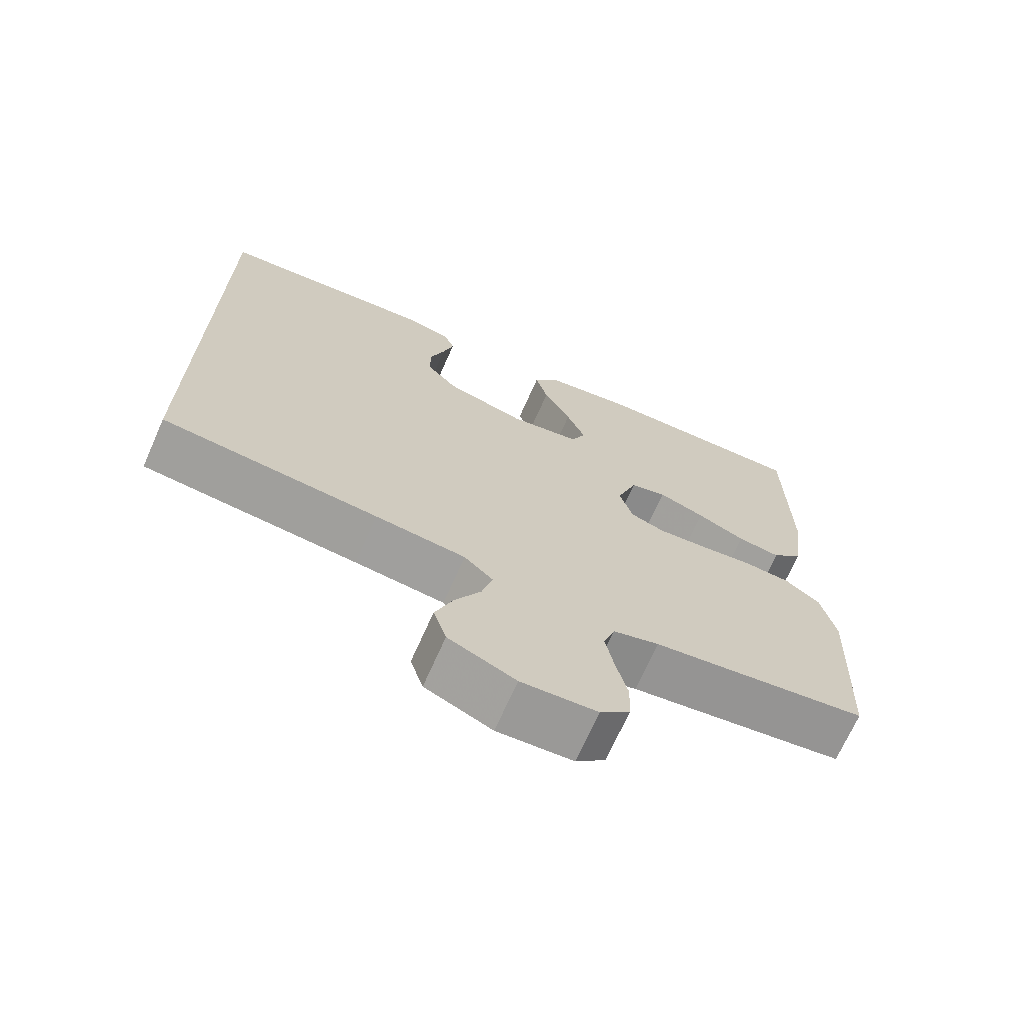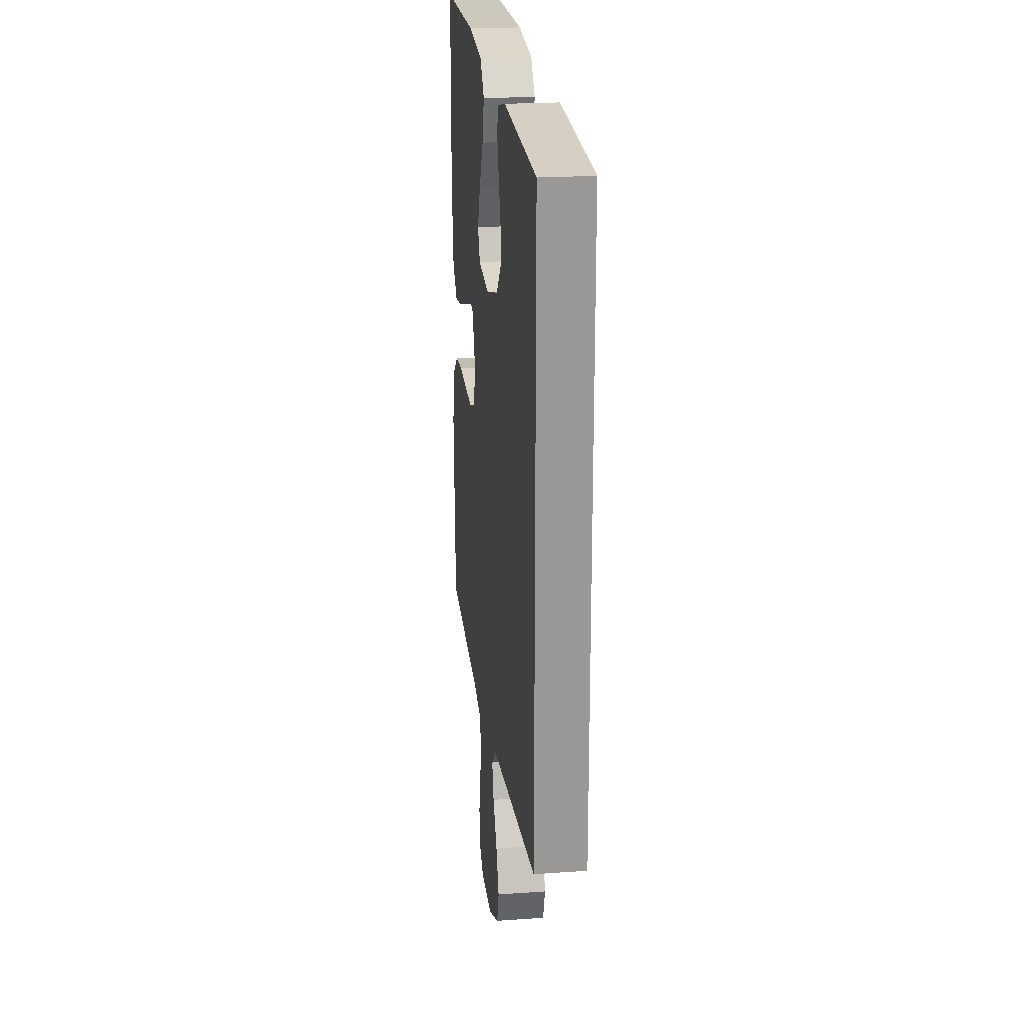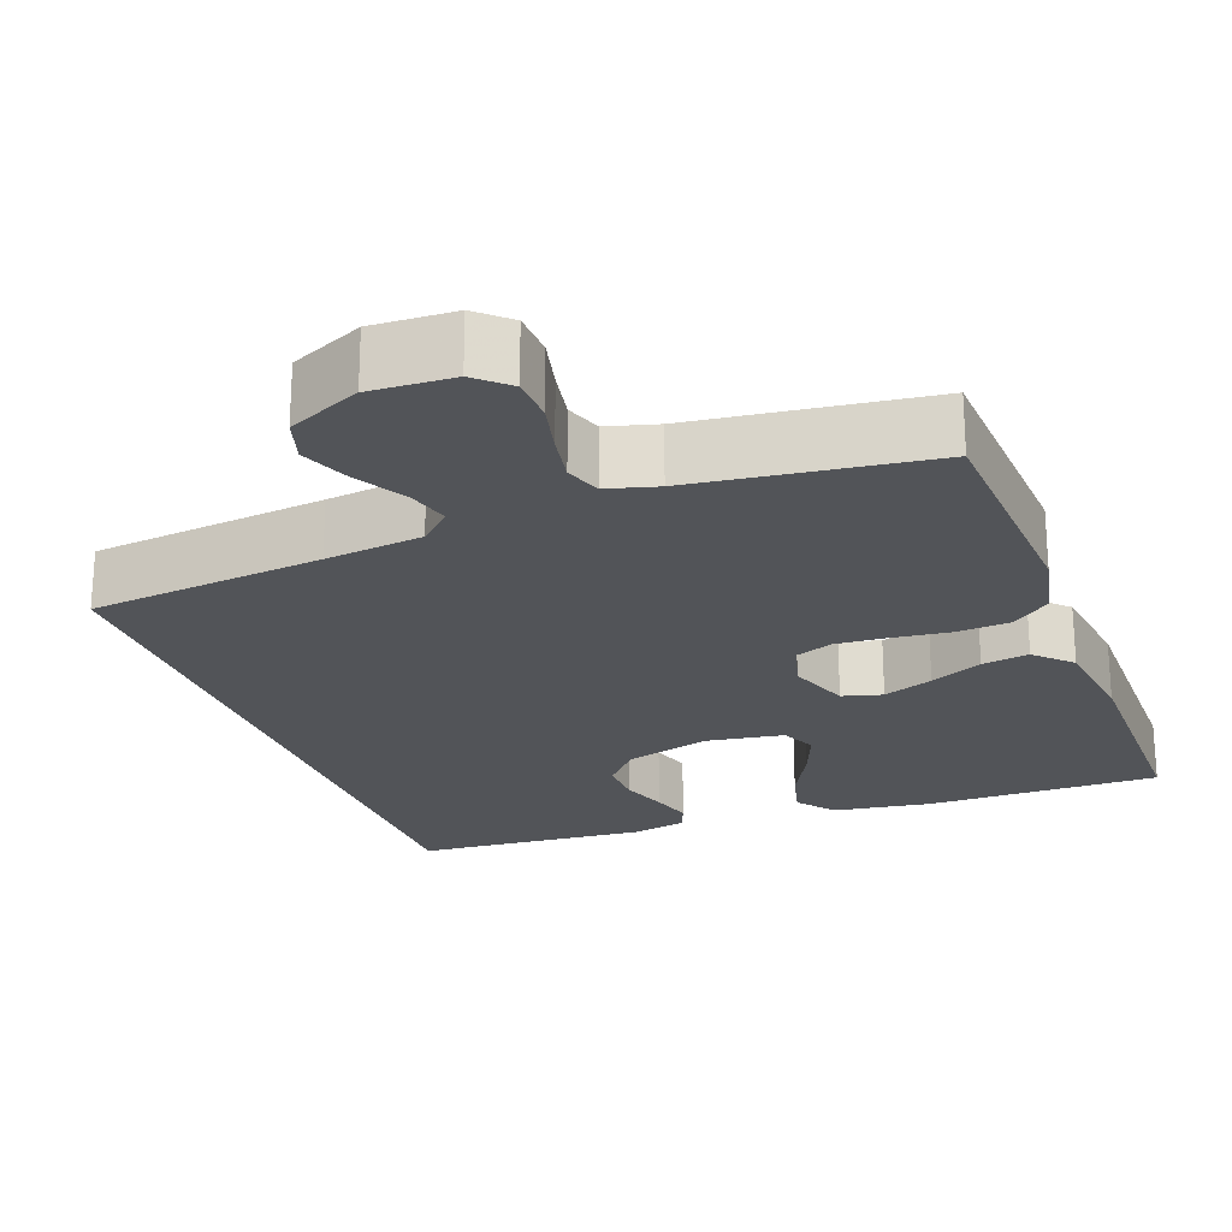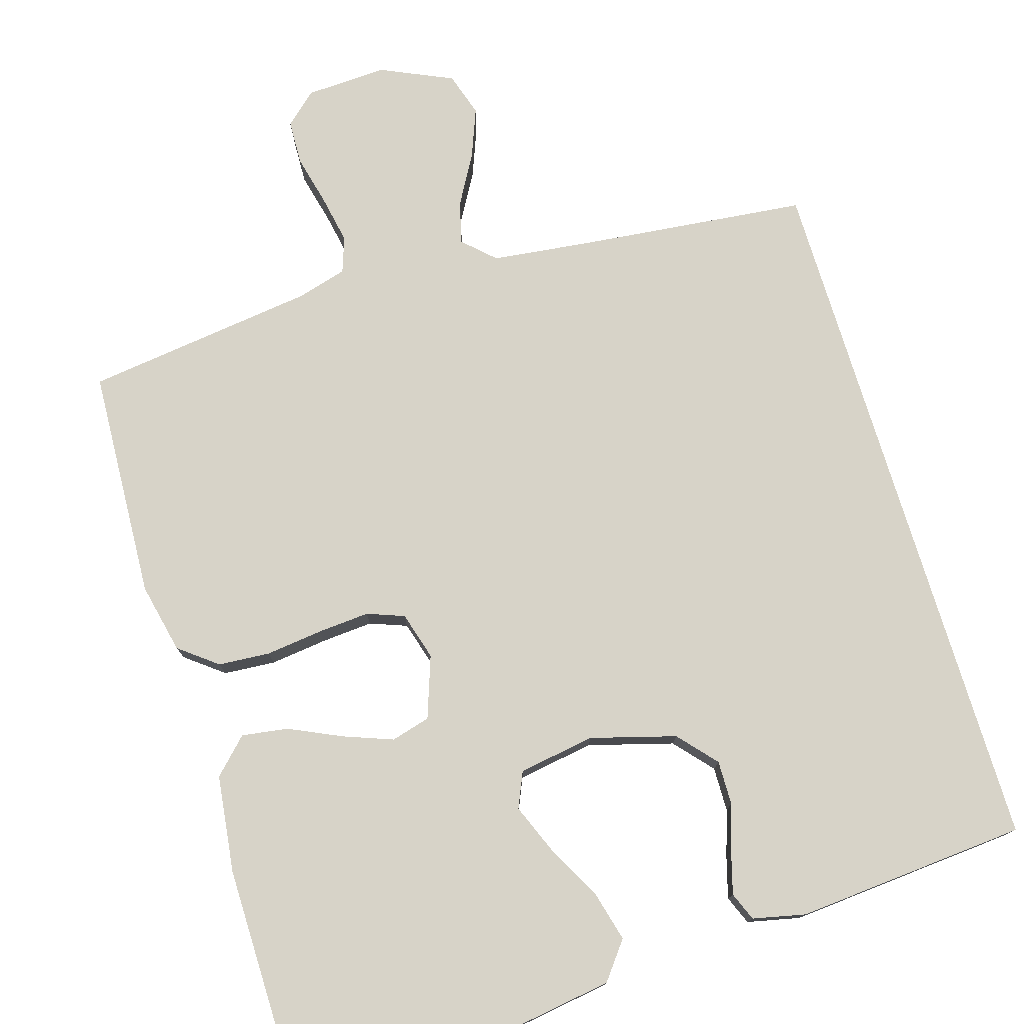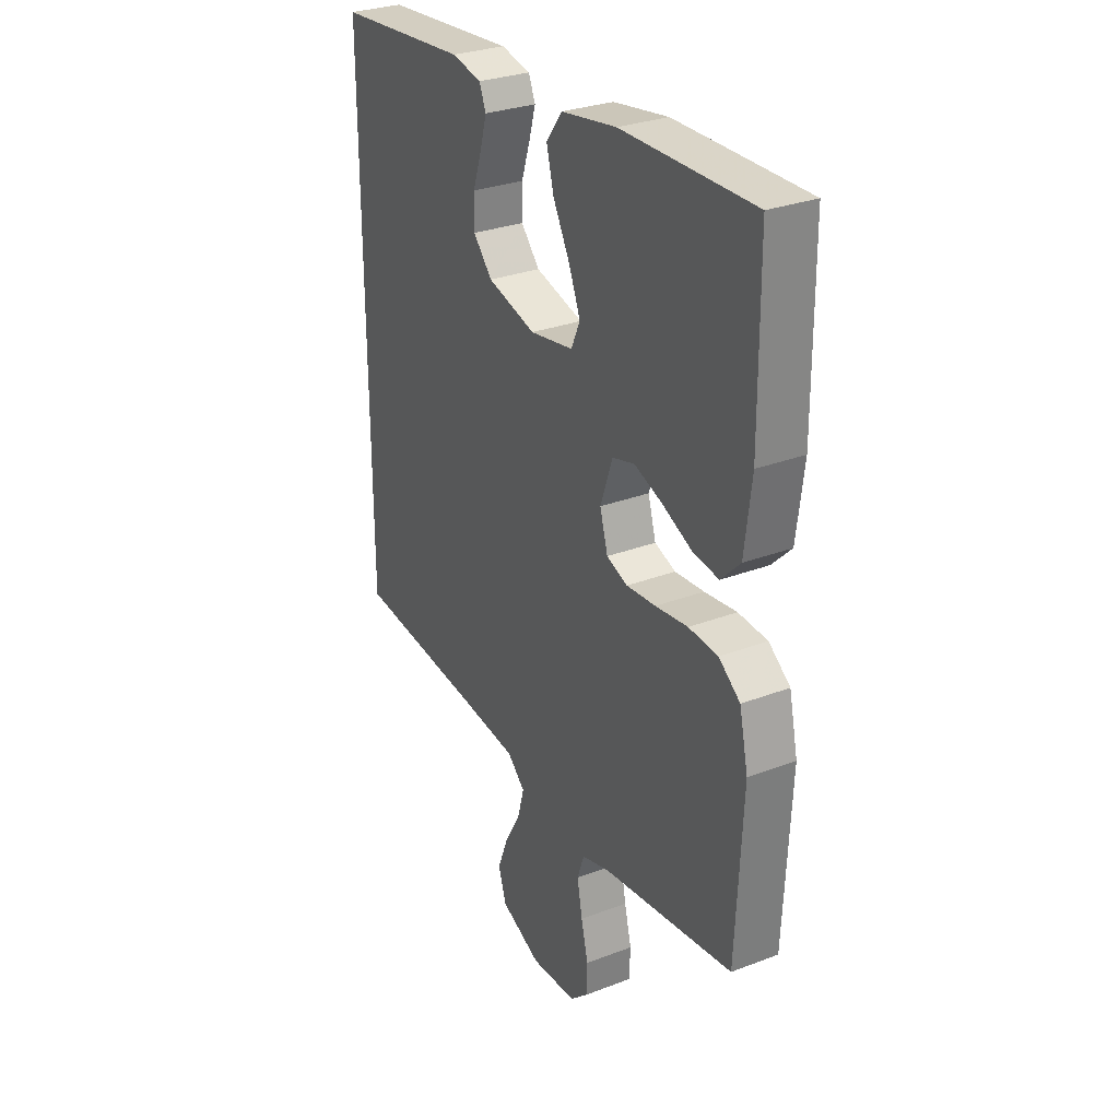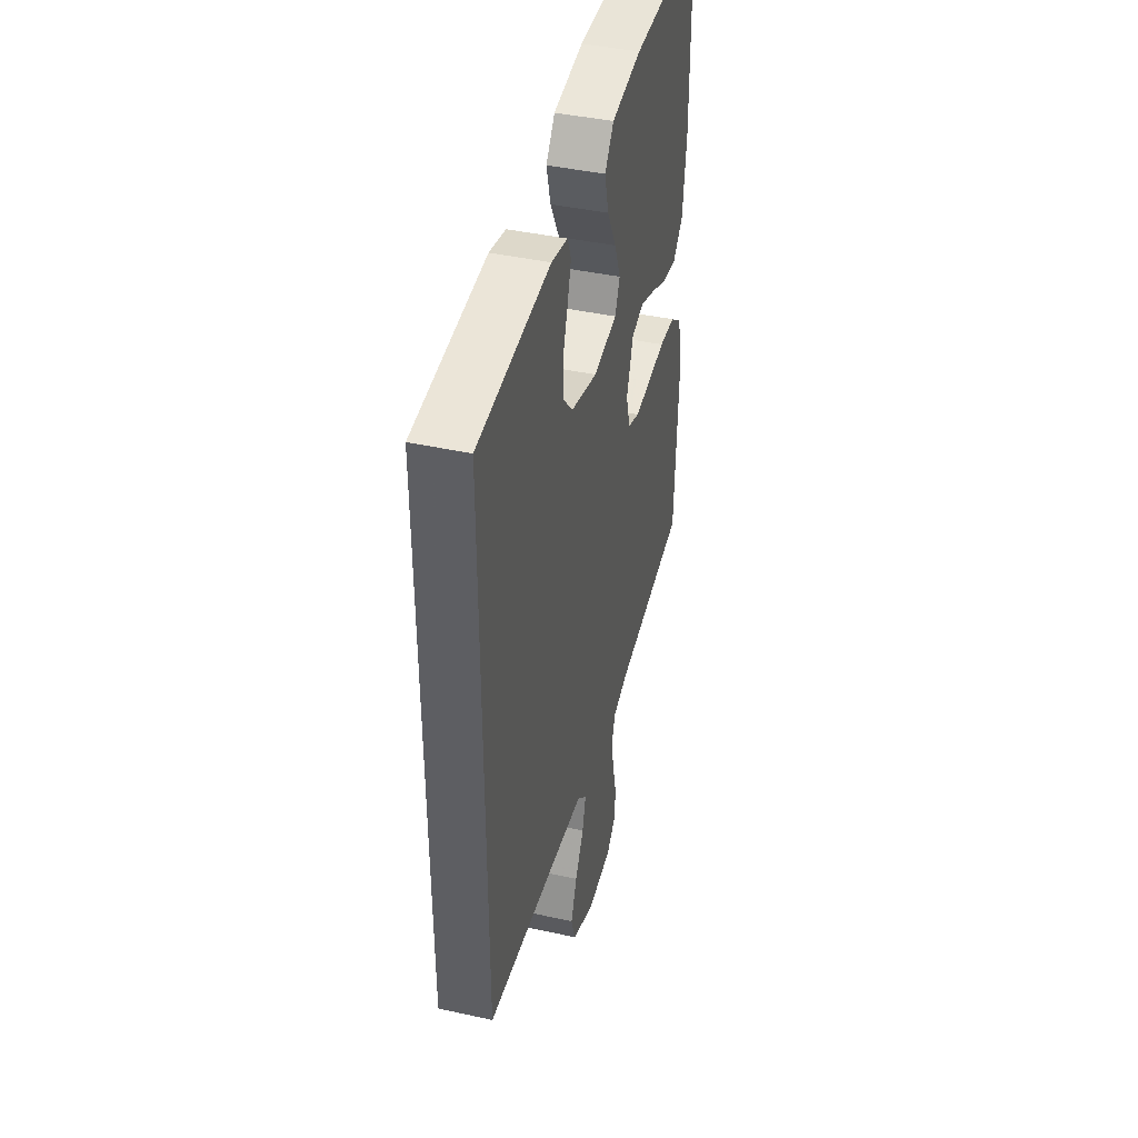
<metadata>
{"format":"obj","ext":"obj","renderer":"f3d","projection":"perspective","resolution":1024,"background":"white","views":[{"elev":-69.8,"azim":156.1,"up":"+Z"},{"elev":21.8,"azim":82.9,"up":"+Z"},{"elev":-22.9,"azim":-159.4,"up":"+Y"},{"elev":76.5,"azim":-16.9,"up":"+Y"},{"elev":29.4,"azim":-119.5,"up":"+Z"},{"elev":42.5,"azim":104.7,"up":"+Z"}]}
</metadata>
<code>
v 0.5 0.07 0.447
v 0.5 0.07 -0.466
v 0.2 0.07 -0.498
v 0.075 0.07 -0.513
v 0.035 0.07 -0.551
v 0.05 0.07 -0.606
v 0.086 0.07 -0.669
v 0.111 0.07 -0.733
v 0.093 0.07 -0.79
v 0 0.07 -0.832
v -0.105 0.07 -0.827
v -0.146 0.07 -0.79
v -0.148 0.07 -0.732
v -0.132 0.07 -0.666
v -0.12 0.07 -0.603
v -0.136 0.07 -0.557
v -0.2 0.07 -0.539
v -0.5 0.07 -0.5
v -0.515 0.07 -0.2
v -0.495 0.07 -0.109
v -0.446 0.07 -0.071
v -0.379 0.07 -0.066
v -0.305 0.07 -0.075
v -0.238 0.07 -0.08
v -0.19 0.07 -0.062
v -0.172 0.07 0
v -0.2 0.07 0.08
v -0.251 0.07 0.094
v -0.315 0.07 0.07
v -0.382 0.07 0.039
v -0.442 0.07 0.03
v -0.486 0.07 0.074
v -0.502 0.07 0.2
v -0.5 0.07 0.5
v -0.2 0.07 0.498
v -0.075 0.07 0.479
v -0.038 0.07 0.431
v -0.055 0.07 0.366
v -0.093 0.07 0.294
v -0.119 0.07 0.23
v -0.099 0.07 0.184
v 0 0.07 0.168
v 0.11 0.07 0.199
v 0.153 0.07 0.248
v 0.152 0.07 0.306
v 0.132 0.07 0.366
v 0.117 0.07 0.419
v 0.132 0.07 0.456
v 0.2 0.07 0.471
v 0.5 0 0.447
v 0.5 0 -0.466
v 0.2 0 -0.498
v 0.075 0 -0.513
v 0.035 0 -0.551
v 0.05 0 -0.606
v 0.086 0 -0.669
v 0.111 0 -0.733
v 0.093 0 -0.79
v 0 0 -0.832
v -0.105 0 -0.827
v -0.146 0 -0.79
v -0.148 0 -0.732
v -0.132 0 -0.666
v -0.12 0 -0.603
v -0.136 0 -0.557
v -0.2 0 -0.539
v -0.5 0 -0.5
v -0.515 0 -0.2
v -0.495 0 -0.109
v -0.446 0 -0.071
v -0.379 0 -0.066
v -0.305 0 -0.075
v -0.238 0 -0.08
v -0.19 0 -0.062
v -0.172 0 0
v -0.2 0 0.08
v -0.251 0 0.094
v -0.315 0 0.07
v -0.382 0 0.039
v -0.442 0 0.03
v -0.486 0 0.074
v -0.502 0 0.2
v -0.5 0 0.5
v -0.2 0 0.498
v -0.075 0 0.479
v -0.038 0 0.431
v -0.055 0 0.366
v -0.093 0 0.294
v -0.119 0 0.23
v -0.099 0 0.184
v 0 0 0.168
v 0.11 0 0.199
v 0.153 0 0.248
v 0.152 0 0.306
v 0.132 0 0.366
v 0.117 0 0.419
v 0.132 0 0.456
v 0.2 0 0.471
f 45 46 47 48
f 45 48 49 1
f 36 37 38 39
f 36 39 40
f 35 36 40
f 34 35 40
f 33 34 40 41
f 29 30 31 32
f 28 29 32 33
f 27 28 33 41
f 20 21 22 23
f 20 23 24
f 17 18 19 20
f 16 17 20 24
f 15 16 24 25
f 11 12 13 14
f 11 14 15
f 10 11 15
f 6 7 8 9
f 5 6 9 10
f 45 1 2 3
f 44 45 3
f 43 44 3 4
f 42 43 4 5
f 26 27 41 42
f 15 25 26 42
f 5 10 15 42
f 97 96 95 94
f 50 98 97 94
f 88 87 86 85
f 89 88 85
f 89 85 84
f 89 84 83
f 90 89 83 82
f 81 80 79 78
f 82 81 78 77
f 90 82 77 76
f 72 71 70 69
f 73 72 69
f 69 68 67 66
f 73 69 66 65
f 74 73 65 64
f 63 62 61 60
f 64 63 60
f 64 60 59
f 58 57 56 55
f 59 58 55 54
f 52 51 50 94
f 52 94 93
f 53 52 93 92
f 54 53 92 91
f 91 90 76 75
f 91 75 74 64
f 91 64 59 54
f 1 50 51 2
f 2 51 52 3
f 3 52 53 4
f 4 53 54 5
f 5 54 55 6
f 6 55 56 7
f 7 56 57 8
f 8 57 58 9
f 9 58 59 10
f 10 59 60 11
f 11 60 61 12
f 12 61 62 13
f 13 62 63 14
f 14 63 64 15
f 15 64 65 16
f 16 65 66 17
f 17 66 67 18
f 18 67 68 19
f 19 68 69 20
f 20 69 70 21
f 21 70 71 22
f 22 71 72 23
f 23 72 73 24
f 24 73 74 25
f 25 74 75 26
f 26 75 76 27
f 27 76 77 28
f 28 77 78 29
f 29 78 79 30
f 30 79 80 31
f 31 80 81 32
f 32 81 82 33
f 33 82 83 34
f 34 83 84 35
f 35 84 85 36
f 36 85 86 37
f 37 86 87 38
f 38 87 88 39
f 39 88 89 40
f 40 89 90 41
f 41 90 91 42
f 42 91 92 43
f 43 92 93 44
f 44 93 94 45
f 45 94 95 46
f 46 95 96 47
f 47 96 97 48
f 48 97 98 49
f 49 98 50 1

</code>
